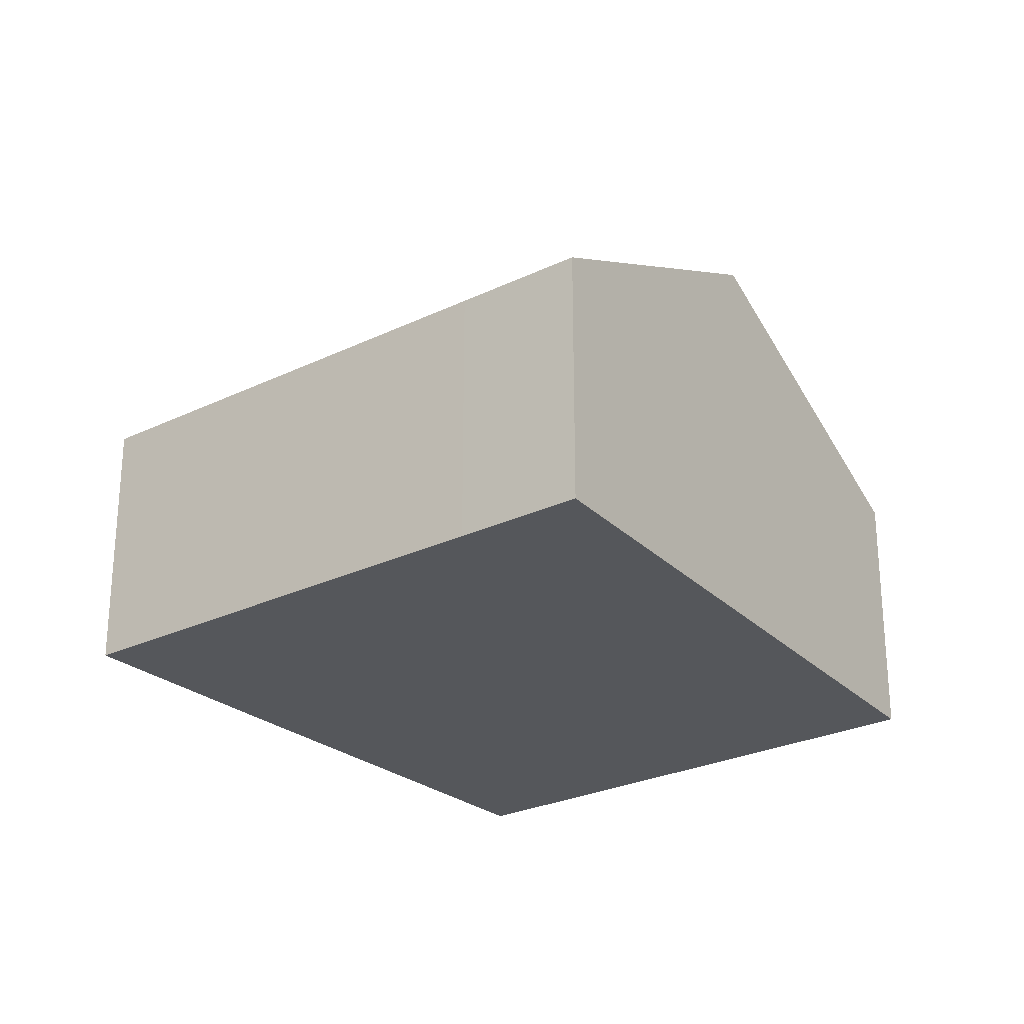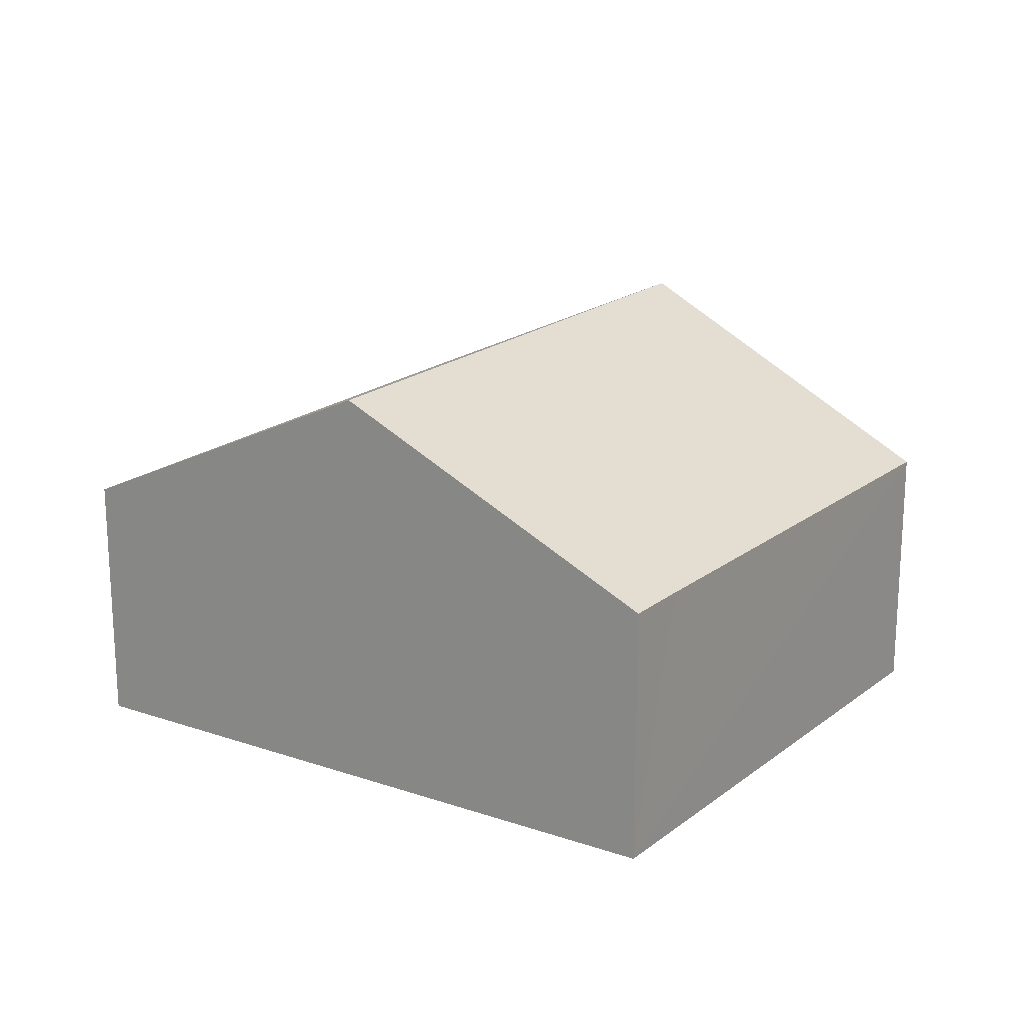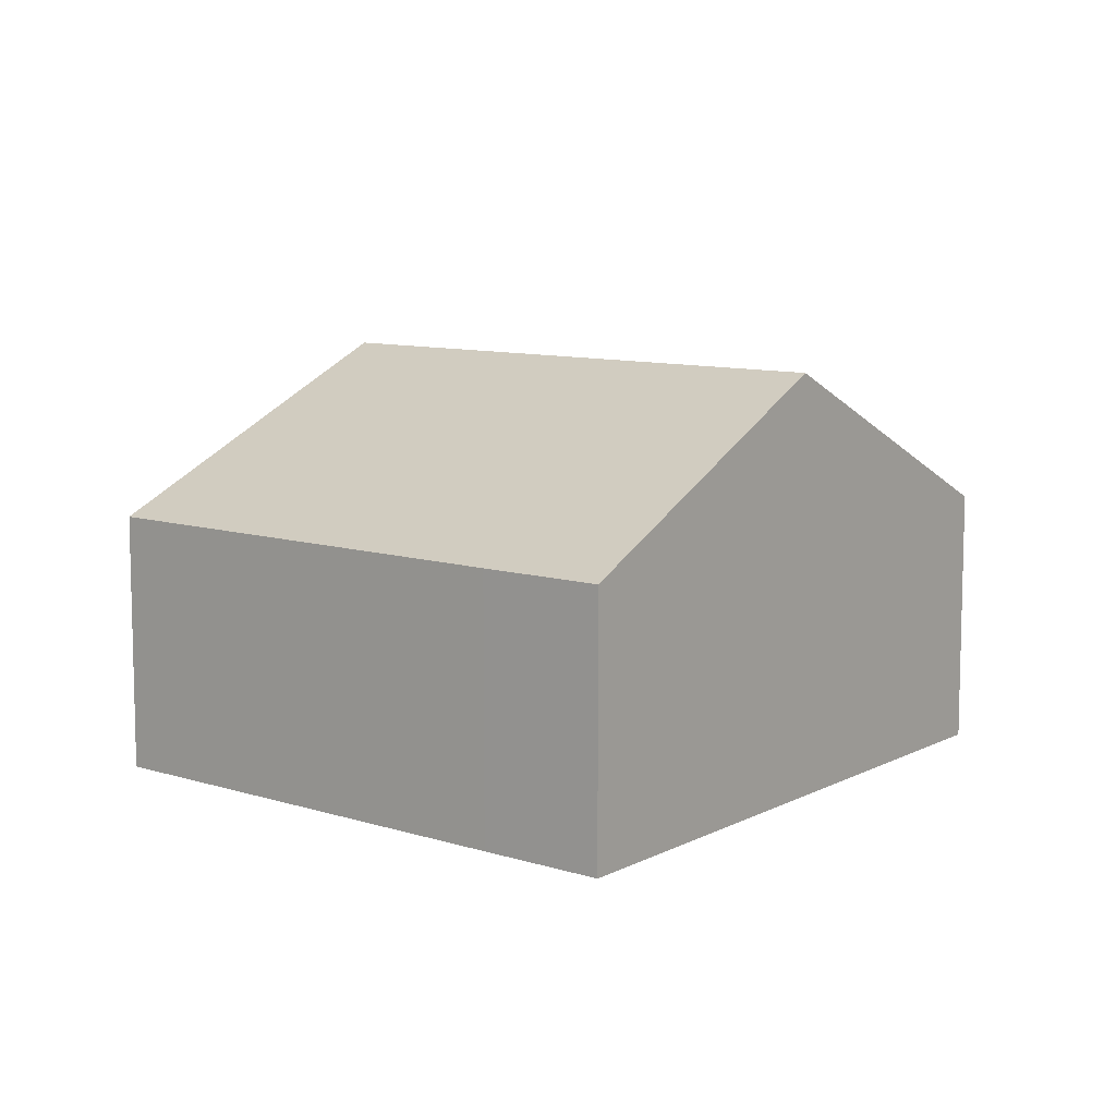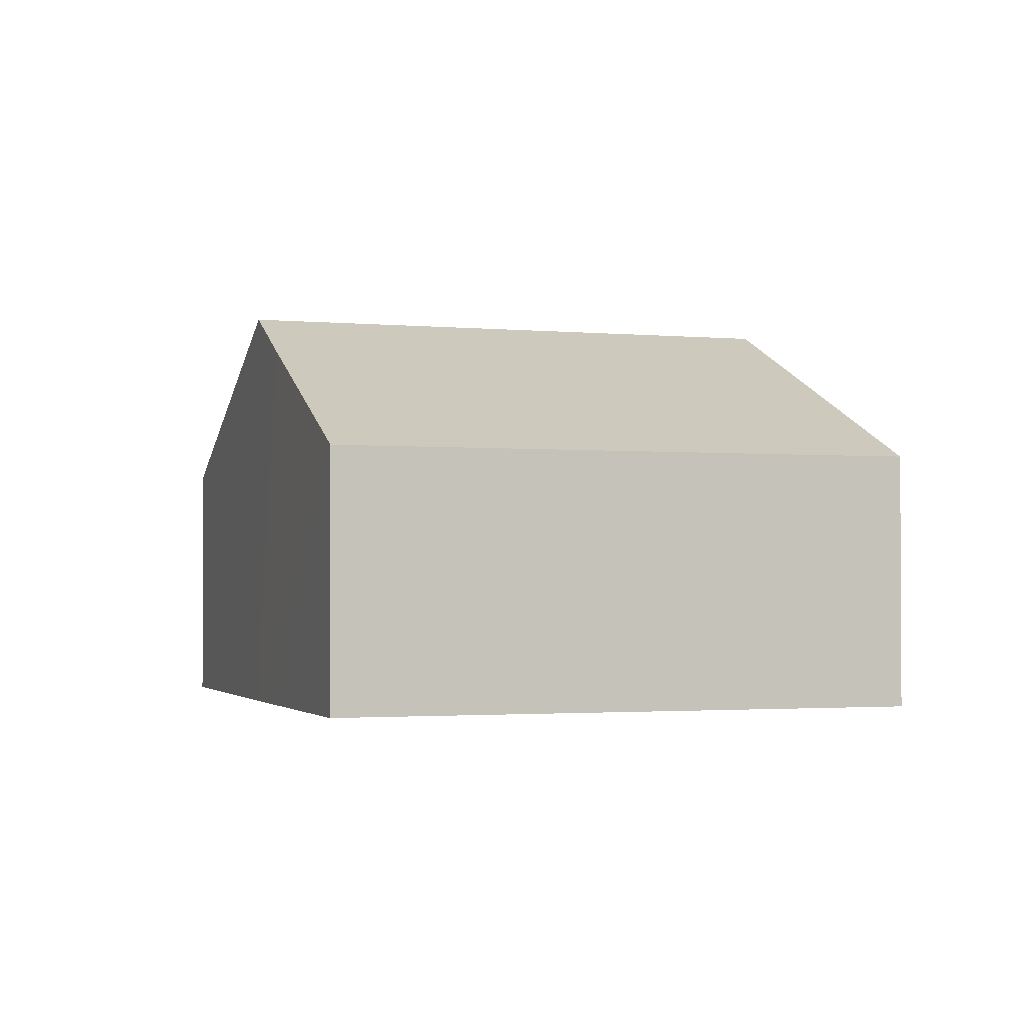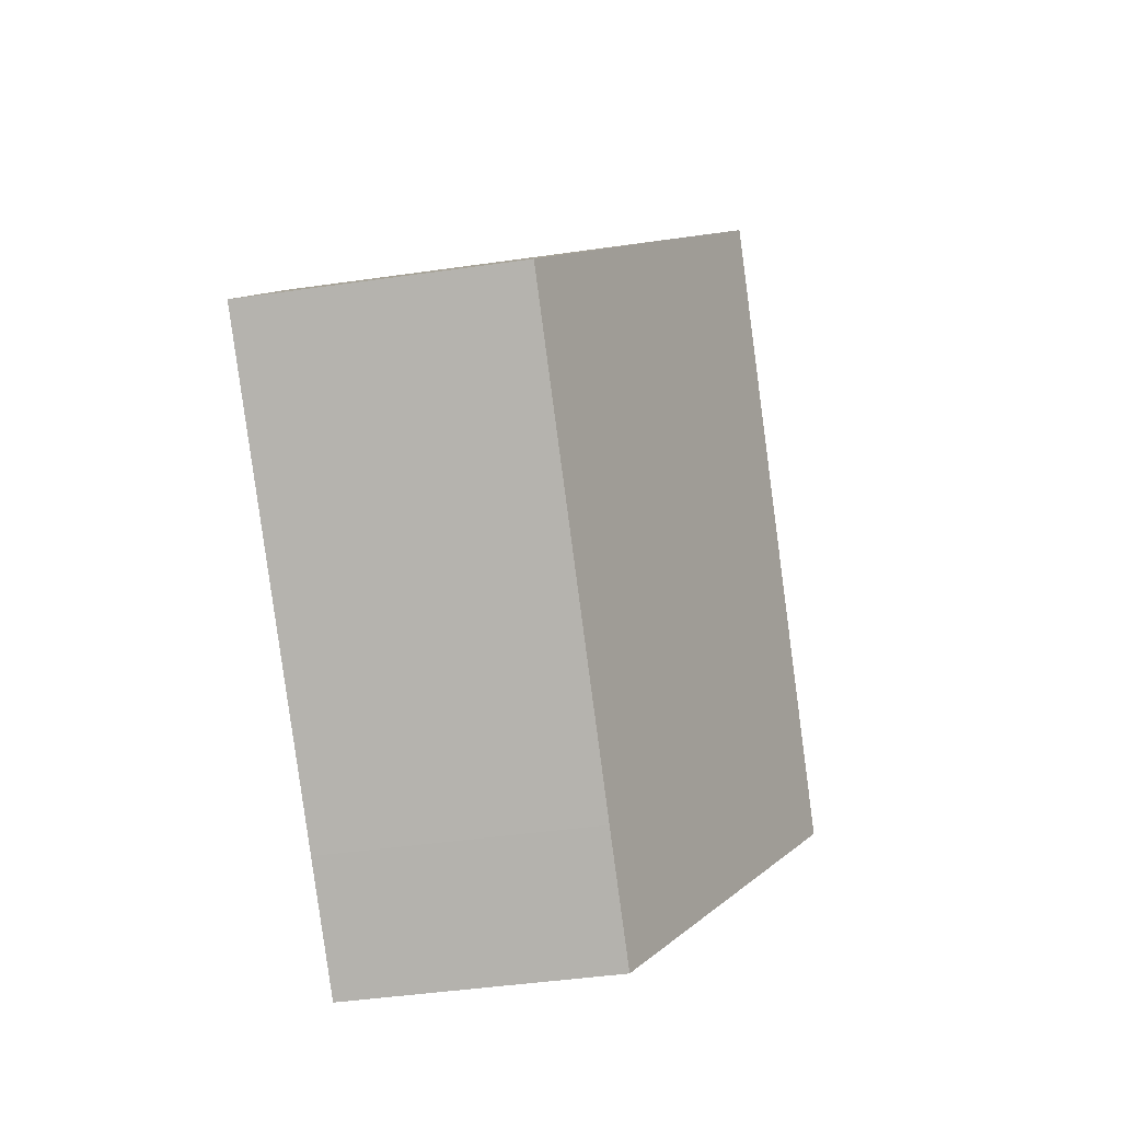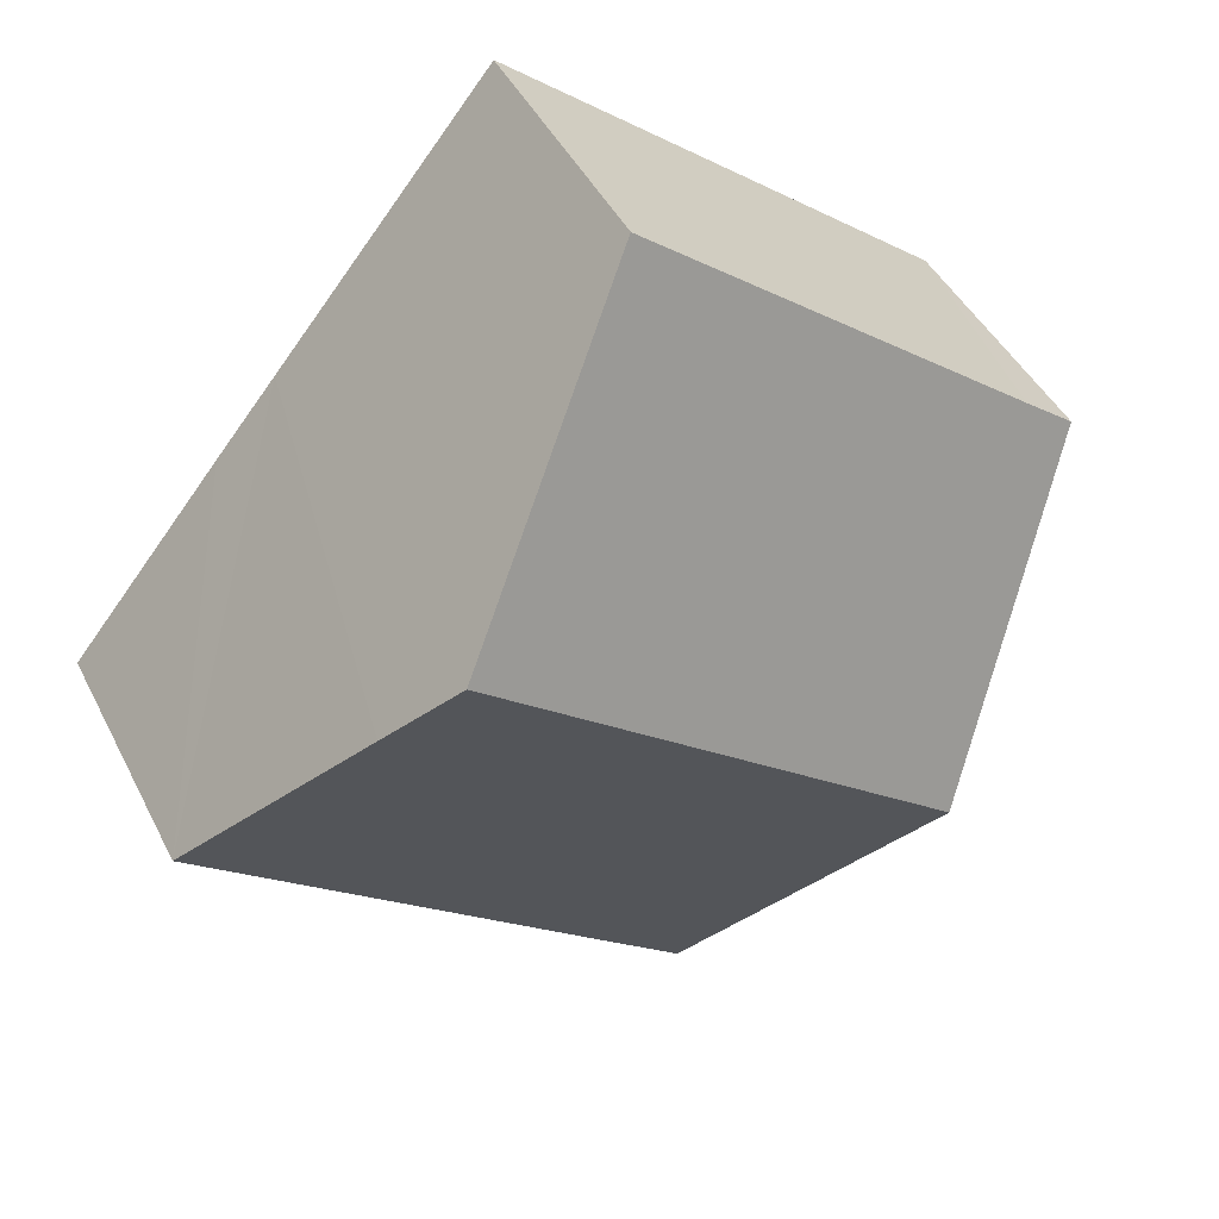
<metadata>
{"format":"obj","ext":"obj","renderer":"f3d","projection":"perspective","resolution":1024,"background":"white","views":[{"elev":-26.4,"azim":178.9,"up":"+Y"},{"elev":19.9,"azim":-92.6,"up":"+Y"},{"elev":9.4,"azim":-178.1,"up":"+Y"},{"elev":-1.8,"azim":122.5,"up":"+Y"},{"elev":-43.5,"azim":99.7,"up":"+Z"},{"elev":44.2,"azim":154.6,"up":"+Z"}]}
</metadata>
<code>
v  12.33 6.589 -11.87
v  18.07 9.448 0.414
v  21.91 6.594 -4.313
v  10.23 6.593 -13.51
v  9.706 6.594 -13.92
v  4.84 10.57 -6.941
v  16.54 10.57 2.265
v  0 6.615 4.051e-16
v  1.283 6.615 1.009
v  1.326 6.615 1.043
v  9.503 6.584 7.561
v  11.12 6.578 8.846
v  0 0 0
v  11.12 -5.417e-16 8.846
v  1.283 -6.178e-17 1.009
v  1.326 -6.387e-17 1.043
v  9.503 -4.63e-16 7.561
v  16.54 -1.387e-16 2.265
v  18.07 -2.535e-17 0.414
v  21.91 2.641e-16 -4.313
v  12.33 7.266e-16 -11.87
v  10.23 8.272e-16 -13.51
v  9.706 8.522e-16 -13.92
v  4.84 4.25e-16 -6.941
g defaultobject
f 1 2 3
f 2 1 4
f 2 4 5
f 2 5 6
f 2 6 7
f 6 8 7
f 9 7 8
f 10 7 9
f 11 7 10
f 12 7 11
f 13 9 8
f 9 13 10
f 10 13 11
f 11 13 12
f 12 13 14
f 14 13 15
f 14 15 16
f 14 16 17
f 14 7 12
f 7 14 18
f 7 18 2
f 2 18 3
f 3 18 19
f 3 19 20
f 20 1 3
f 1 20 21
f 1 21 4
f 4 21 5
f 5 21 22
f 5 22 23
f 6 13 8
f 13 6 5
f 13 5 24
f 24 5 23
f 19 21 20
f 21 19 18
f 21 18 14
f 21 14 22
f 22 14 17
f 22 17 23
f 23 17 24
f 24 17 16
f 24 16 15
f 24 15 13

</code>
